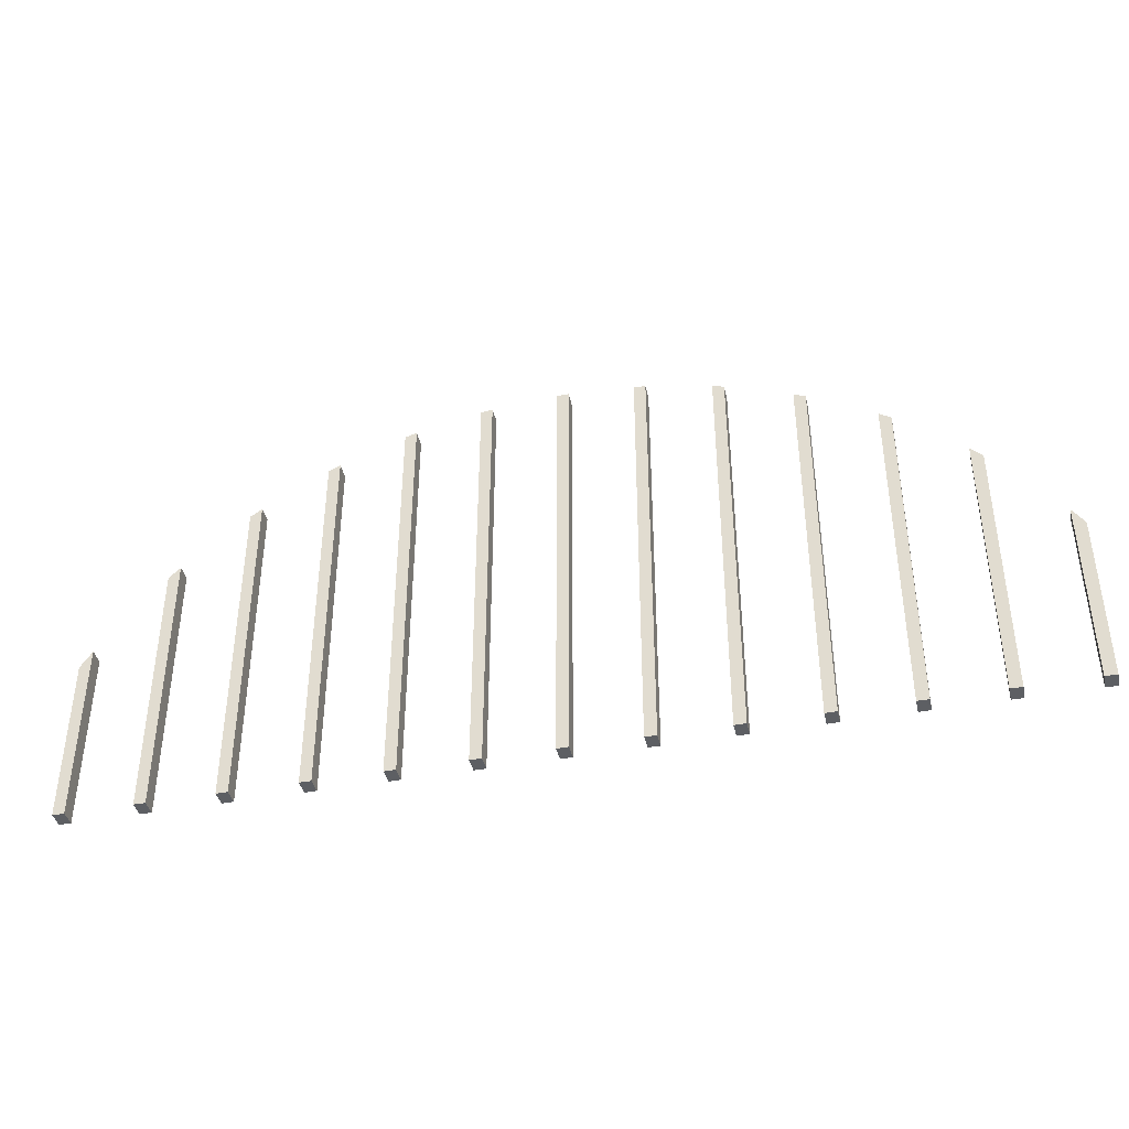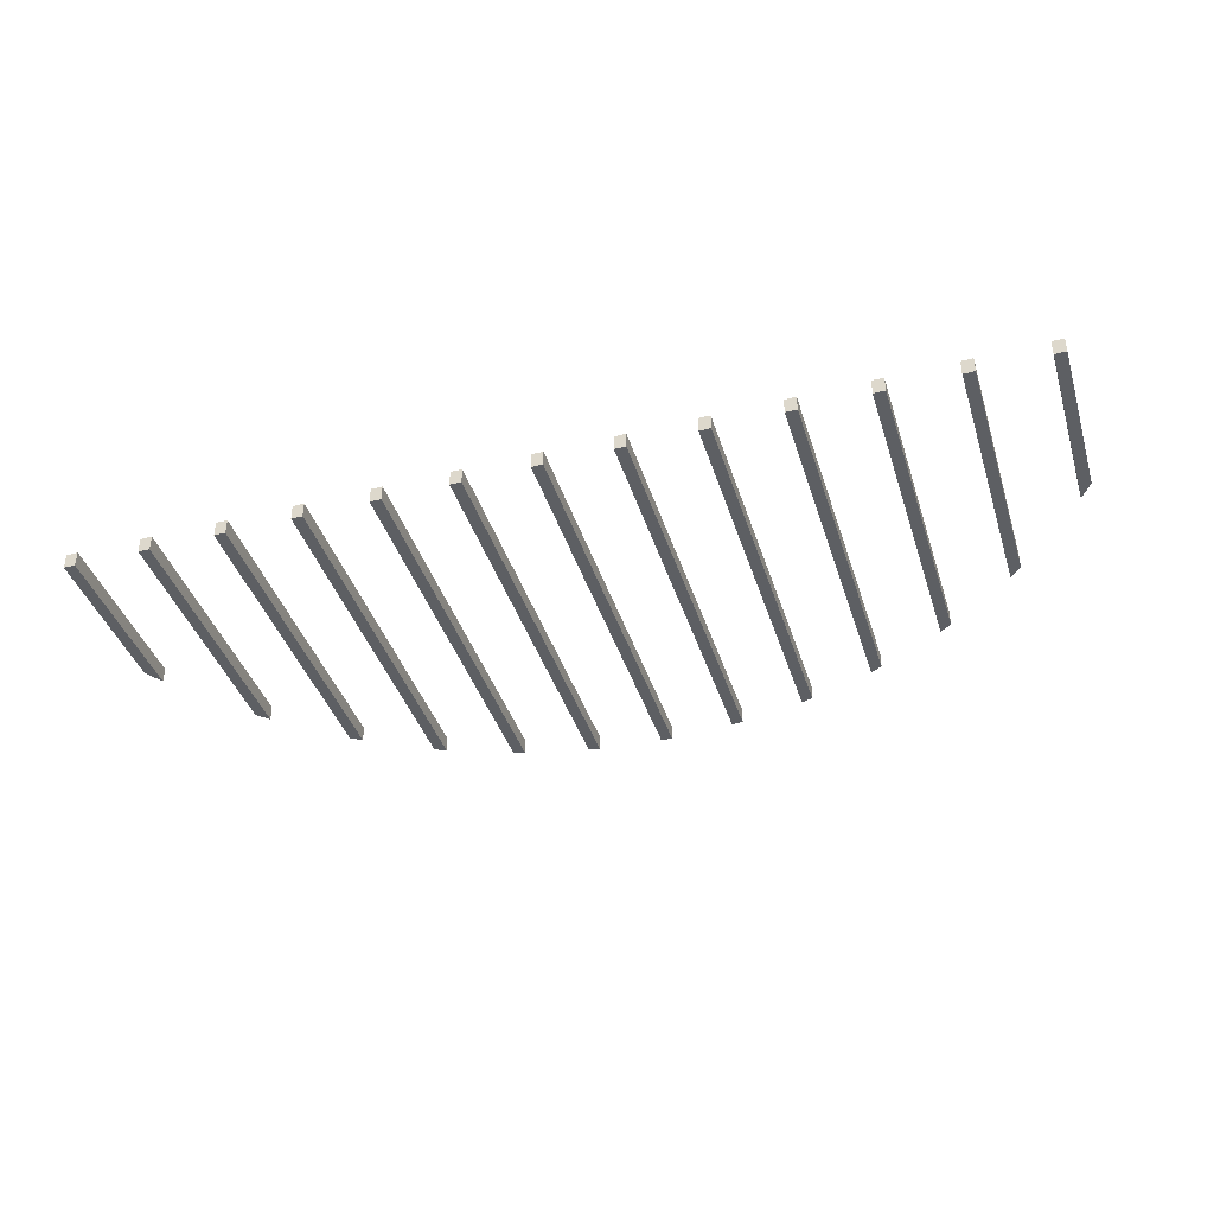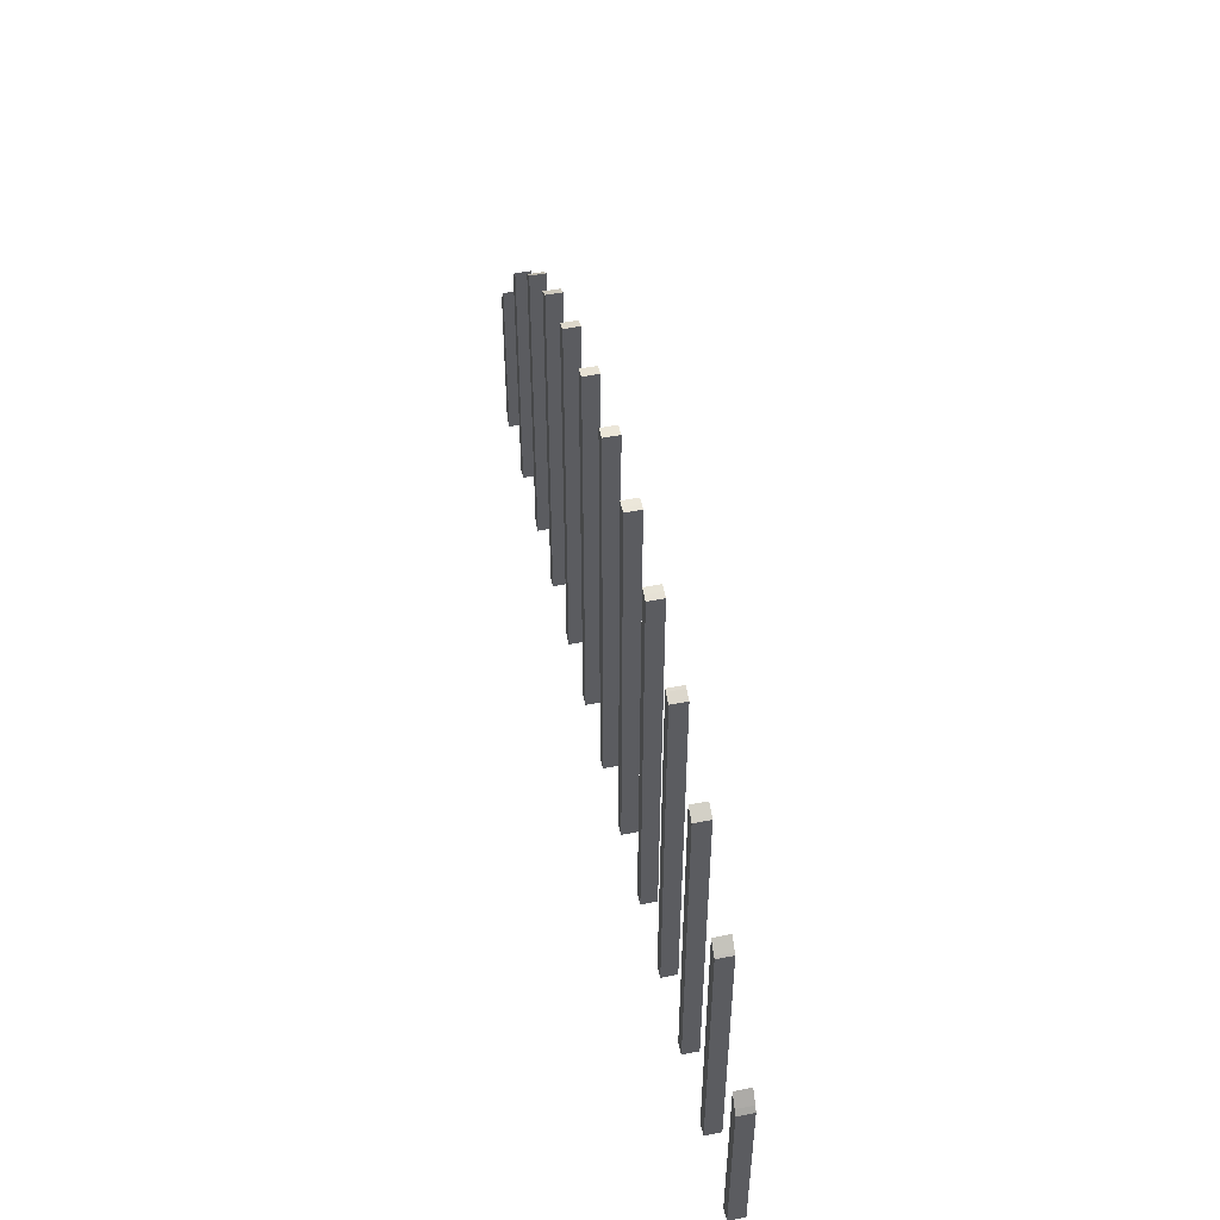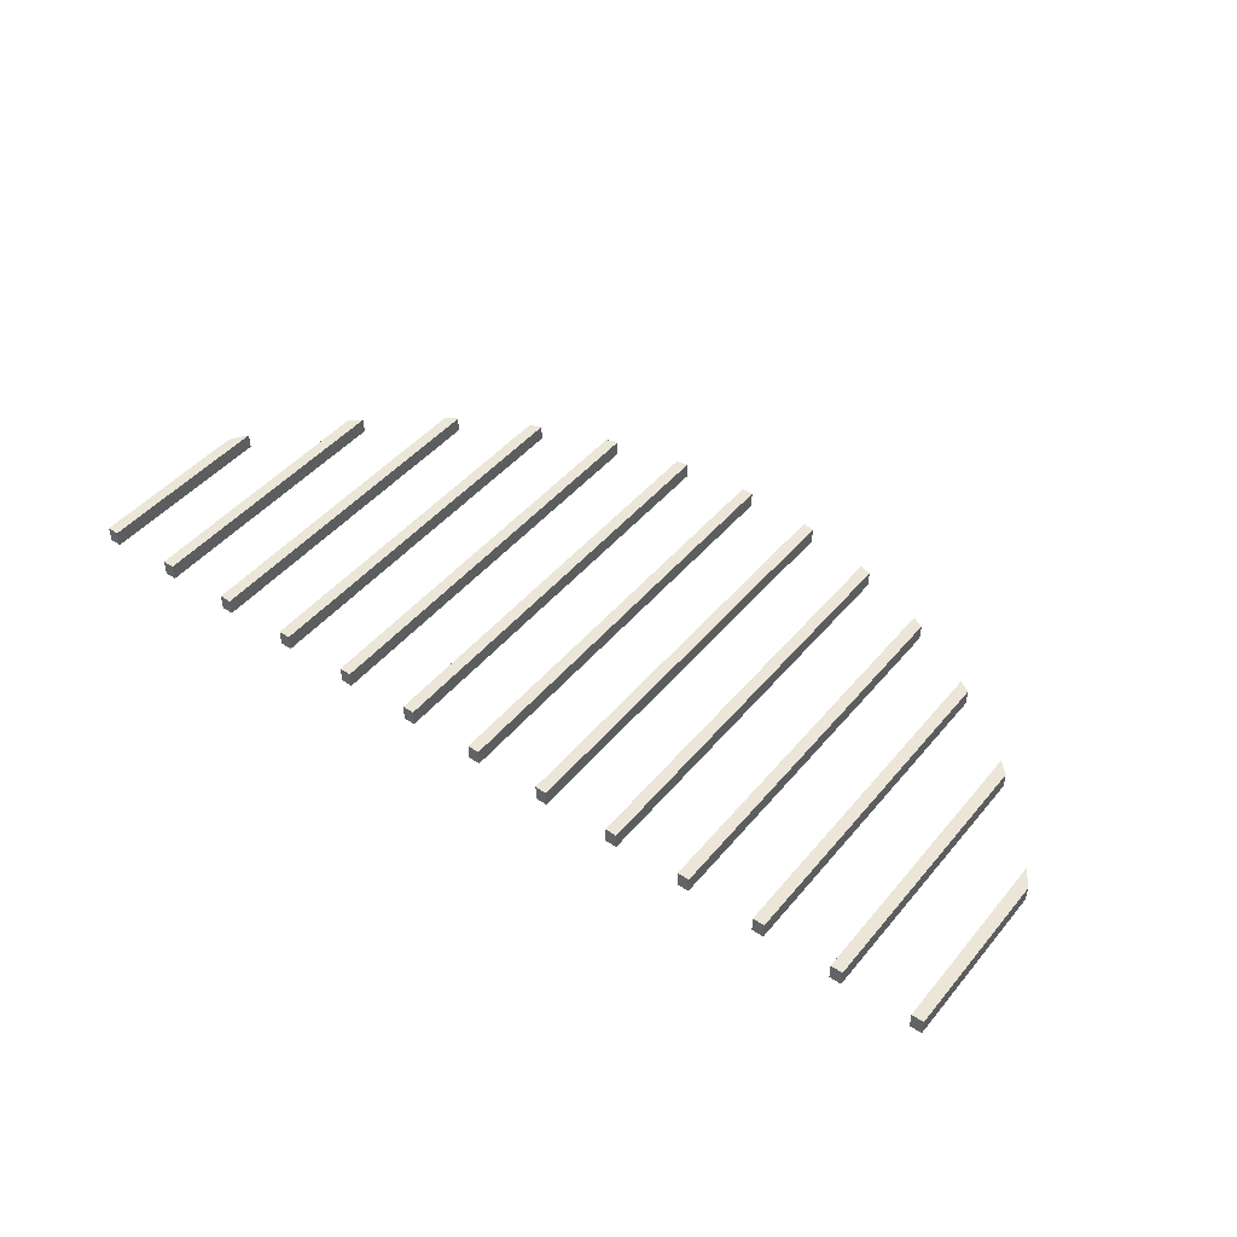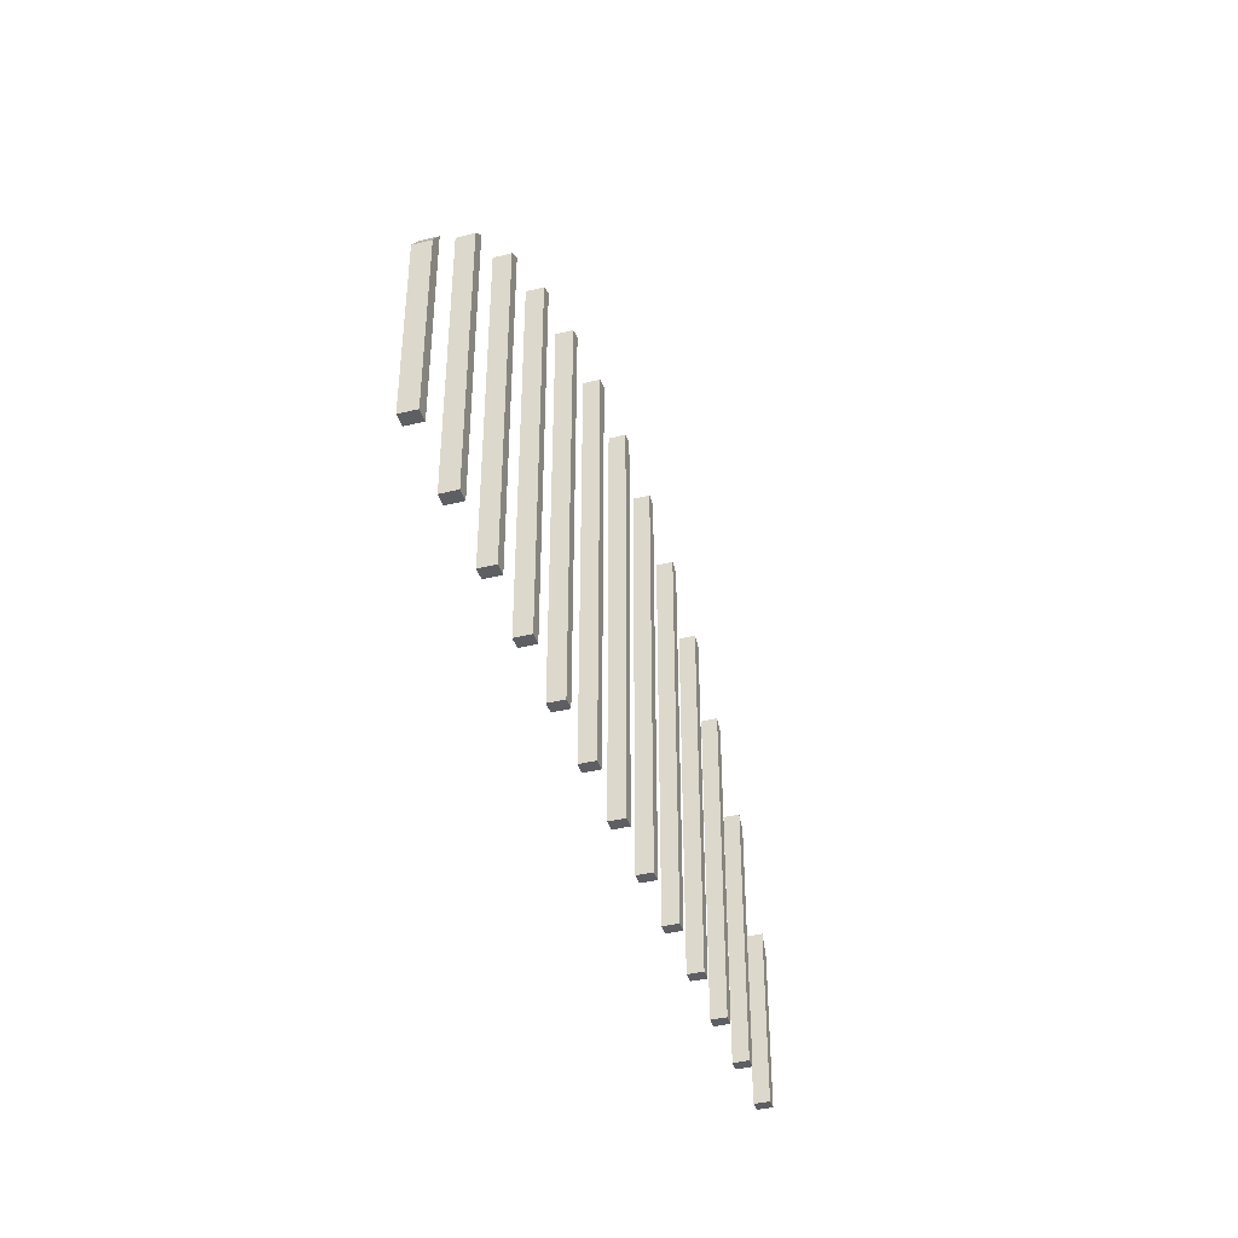
<metadata>
{"format":"obj","ext":"obj","renderer":"f3d","projection":"perspective","resolution":1024,"background":"white","views":[{"elev":-40.3,"azim":-167.2,"up":"+Y"},{"elev":-40.3,"azim":17.0,"up":"+Z"},{"elev":48.6,"azim":-102.4,"up":"+Y"},{"elev":46.1,"azim":37.4,"up":"+Z"},{"elev":-40.9,"azim":106.8,"up":"+Y"}]}
</metadata>
<code>
o Cube.5272_0314
v 0.3611 0.429 -2.682
v 0.3523 0.429 -2.682
v 0.3611 0.429 -2.694
v 0.3523 0.429 -2.694
v 0.3026 0.429 -2.682
v 0.2938 0.429 -2.682
v 0.3026 0.429 -2.694
v 0.2938 0.429 -2.694
v 0.2441 0.429 -2.682
v 0.2354 0.429 -2.682
v 0.2441 0.429 -2.694
v 0.2354 0.429 -2.694
v 0.1857 0.429 -2.682
v 0.1769 0.429 -2.682
v 0.1857 0.429 -2.694
v 0.1769 0.429 -2.694
v 0.1272 0.429 -2.682
v 0.1184 0.429 -2.682
v 0.1272 0.429 -2.694
v 0.1184 0.429 -2.694
v 0.06876 0.429 -2.682
v 0.05999 0.429 -2.682
v 0.06876 0.429 -2.694
v 0.05999 0.429 -2.694
v 0.0103 0.429 -2.682
v 0.001526 0.429 -2.682
v 0.0103 0.429 -2.694
v 0.001526 0.429 -2.694
v -0.04817 0.429 -2.682
v -0.05693 0.429 -2.682
v -0.04817 0.429 -2.694
v -0.05693 0.429 -2.694
v -0.1066 0.429 -2.682
v -0.1154 0.429 -2.682
v -0.1066 0.429 -2.694
v -0.1154 0.429 -2.694
v -0.1651 0.429 -2.682
v -0.1739 0.429 -2.682
v -0.1651 0.429 -2.694
v -0.1739 0.429 -2.694
v -0.2235 0.429 -2.682
v -0.2323 0.429 -2.682
v -0.2235 0.429 -2.694
v -0.2323 0.429 -2.694
v -0.282 0.429 -2.682
v -0.2908 0.429 -2.682
v -0.282 0.429 -2.694
v -0.2908 0.429 -2.694
v -0.3405 0.429 -2.682
v -0.3492 0.429 -2.682
v -0.3405 0.429 -2.694
v -0.3492 0.429 -2.694
v 0.3585 0.5591 -2.682
v 0.3611 0.555 -2.682
v 0.3523 0.5682 -2.682
v -0.3492 0.555 -2.682
v 0.3523 0.5682 -2.694
v -0.3492 0.555 -2.694
v 0.001526 0.7514 -2.682
v 0.3611 0.555 -2.694
v 0.3585 0.5591 -2.694
v -0.05328 0.7473 -2.682
v -0.05328 0.7473 -2.694
v -0.05693 0.7467 -2.682
v -0.3467 0.5591 -2.694
v 0.00591 0.7515 -2.682
v 0.3026 0.6277 -2.682
v 0.001526 0.7514 -2.694
v 0.0103 0.7514 -2.694
v 0.3014 0.629 -2.682
v 0.00591 0.7515 -2.694
v -0.3405 0.5682 -2.694
v 0.2938 0.6362 -2.682
v 0.0103 0.7514 -2.682
v 0.2938 0.6362 -2.694
v -0.04817 0.7479 -2.682
v -0.3405 0.5682 -2.682
v 0.3026 0.6277 -2.694
v 0.3014 0.629 -2.694
v -0.05693 0.7467 -2.694
v -0.04817 0.7479 -2.694
v -0.3467 0.5591 -2.682
v 0.0651 0.7473 -2.682
v 0.06876 0.7467 -2.694
v 0.0651 0.7473 -2.694
v 0.2437 0.6769 -2.682
v 0.2441 0.6766 -2.682
v 0.06876 0.7467 -2.682
v -0.1113 0.7346 -2.682
v -0.1066 0.7359 -2.682
v 0.2354 0.6825 -2.682
v 0.05999 0.7479 -2.694
v -0.1154 0.7333 -2.682
v 0.05999 0.7479 -2.682
v 0.2354 0.6825 -2.694
v 0.1231 0.7346 -2.682
v 0.1272 0.7333 -2.694
v 0.1231 0.7346 -2.694
v -0.1154 0.7333 -2.694
v -0.2895 0.629 -2.682
v -0.282 0.6362 -2.694
v 0.1272 0.7333 -2.682
v -0.2895 0.629 -2.694
v -0.1113 0.7346 -2.694
v 0.1184 0.7359 -2.694
v -0.282 0.6362 -2.682
v 0.2441 0.6766 -2.694
v 0.2437 0.6769 -2.694
v -0.1066 0.7359 -2.694
v -0.2908 0.6277 -2.694
v 0.1184 0.7359 -2.682
v -0.2908 0.6277 -2.682
v -0.1671 0.7138 -2.682
v -0.1651 0.7146 -2.682
v -0.1739 0.7105 -2.682
v 0.1789 0.7138 -2.682
v 0.1857 0.7105 -2.694
v 0.1857 0.7105 -2.682
v 0.1789 0.7138 -2.694
v 0.1769 0.7146 -2.682
v -0.1739 0.7105 -2.694
v 0.1769 0.7146 -2.694
v -0.1671 0.7138 -2.694
v -0.1651 0.7146 -2.694
v -0.2319 0.6769 -2.682
v -0.2323 0.6766 -2.682
v -0.2323 0.6766 -2.694
v -0.2319 0.6769 -2.694
v -0.2235 0.6825 -2.694
v -0.2235 0.6825 -2.682
f 53 2 54
f 4 55 57
f 4 57 61
f 1 60 54
f 4 1 2
f 70 6 67
f 6 75 8
f 78 7 8
f 5 78 67
f 8 5 6
f 86 10 87
f 10 95 12
f 12 95 108
f 9 107 87
f 12 9 10
f 120 118 116
f 14 122 16
f 117 16 122
f 13 117 118
f 16 13 14
f 111 102 96
f 18 105 20
f 97 20 105
f 17 97 102
f 20 17 18
f 94 88 83
f 22 92 24
f 84 24 92
f 21 84 88
f 24 21 22
f 59 25 74
f 26 68 28
f 69 28 68
f 25 69 74
f 28 25 26
f 64 29 76
f 30 80 32
f 31 32 80
f 29 81 76
f 32 29 30
f 90 89 93
f 34 99 36
f 35 36 99
f 33 109 90
f 36 33 34
f 37 114 115
f 38 121 40
f 39 40 121
f 37 124 114
f 40 37 38
f 41 130 125
f 42 127 44
f 43 127 128
f 41 129 130
f 44 41 42
f 45 100 112
f 46 110 48
f 47 48 110
f 45 101 106
f 48 45 46
f 49 77 82
f 50 58 52
f 51 52 58
f 49 72 77
f 52 49 50
f 65 77 72
f 82 58 56
f 101 100 106
f 100 110 112
f 125 127 126
f 128 130 129
f 123 114 124
f 113 121 115
f 104 90 109
f 93 104 99
f 63 76 81
f 62 80 64
f 69 66 74
f 59 71 68
f 84 83 88
f 85 94 83
f 97 96 102
f 98 111 96
f 119 118 117
f 120 119 122
f 86 95 91
f 108 87 107
f 79 67 78
f 70 75 73
f 61 54 60
f 55 61 57
f 55 2 53
f 2 1 54
f 4 2 55
f 61 60 4
f 60 3 4
f 1 3 60
f 4 3 1
f 73 6 70
f 6 5 67
f 6 73 75
f 75 79 8
f 79 78 8
f 5 7 78
f 8 7 5
f 91 10 86
f 10 9 87
f 10 91 95
f 108 107 12
f 107 11 12
f 9 11 107
f 12 11 9
f 120 14 118
f 14 13 118
f 14 120 122
f 122 119 117
f 117 15 16
f 13 15 117
f 16 15 13
f 111 18 102
f 18 17 102
f 18 111 105
f 105 98 97
f 97 19 20
f 17 19 97
f 20 19 17
f 94 22 88
f 22 21 88
f 22 94 92
f 92 85 84
f 84 23 24
f 21 23 84
f 24 23 21
f 74 66 59
f 59 26 25
f 26 59 68
f 68 71 69
f 69 27 28
f 25 27 69
f 28 27 25
f 76 62 64
f 64 30 29
f 30 64 80
f 63 81 80
f 81 31 80
f 29 31 81
f 32 31 29
f 93 34 33
f 33 90 93
f 34 93 99
f 99 104 109
f 109 35 99
f 33 35 109
f 36 35 33
f 113 115 114
f 115 38 37
f 38 115 121
f 121 123 124
f 124 39 121
f 37 39 124
f 40 39 37
f 125 126 41
f 126 42 41
f 42 126 127
f 128 129 43
f 43 44 127
f 41 43 129
f 44 43 41
f 112 46 45
f 45 106 100
f 46 112 110
f 110 103 47
f 103 101 47
f 45 47 101
f 48 47 45
f 82 56 49
f 56 50 49
f 50 56 58
f 58 65 51
f 65 72 51
f 49 51 72
f 52 51 49
f 65 82 77
f 82 65 58
f 101 103 100
f 100 103 110
f 125 128 127
f 128 125 130
f 123 113 114
f 113 123 121
f 104 89 90
f 93 89 104
f 63 62 76
f 62 63 80
f 69 71 66
f 59 66 71
f 84 85 83
f 85 92 94
f 97 98 96
f 98 105 111
f 119 116 118
f 120 116 119
f 86 108 95
f 108 86 87
f 79 70 67
f 70 79 75
f 61 53 54
f 55 53 61

</code>
